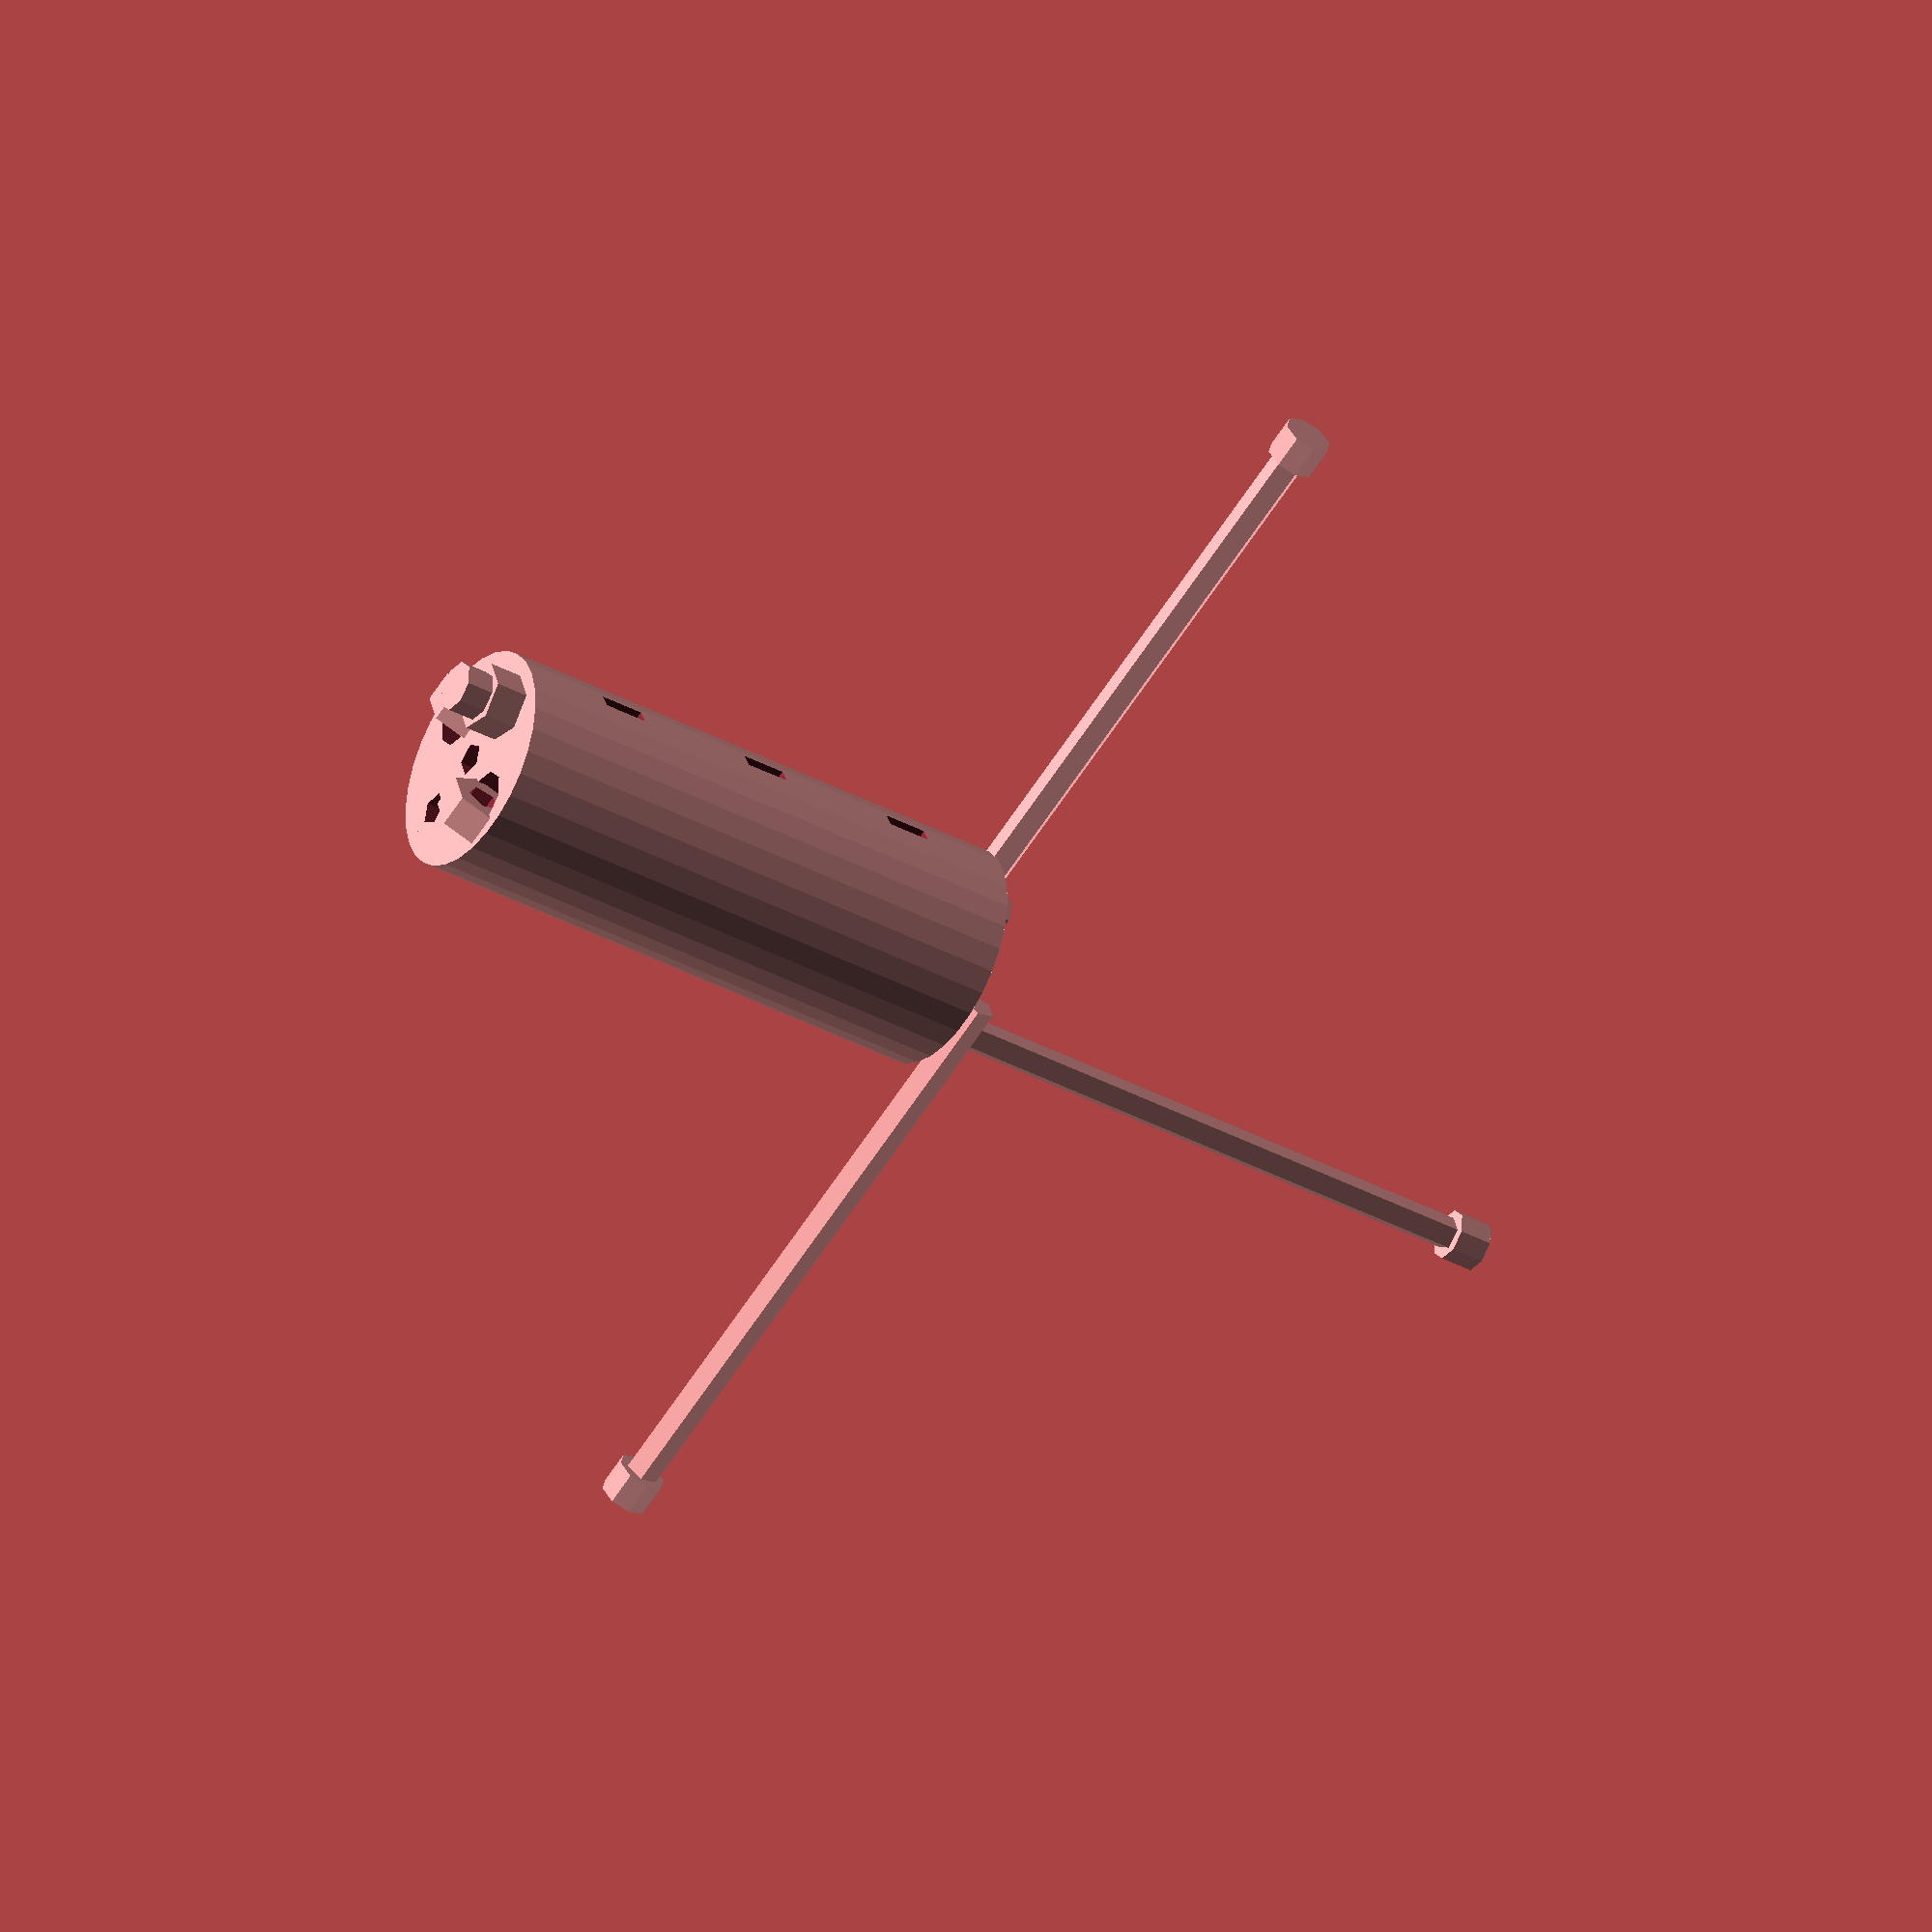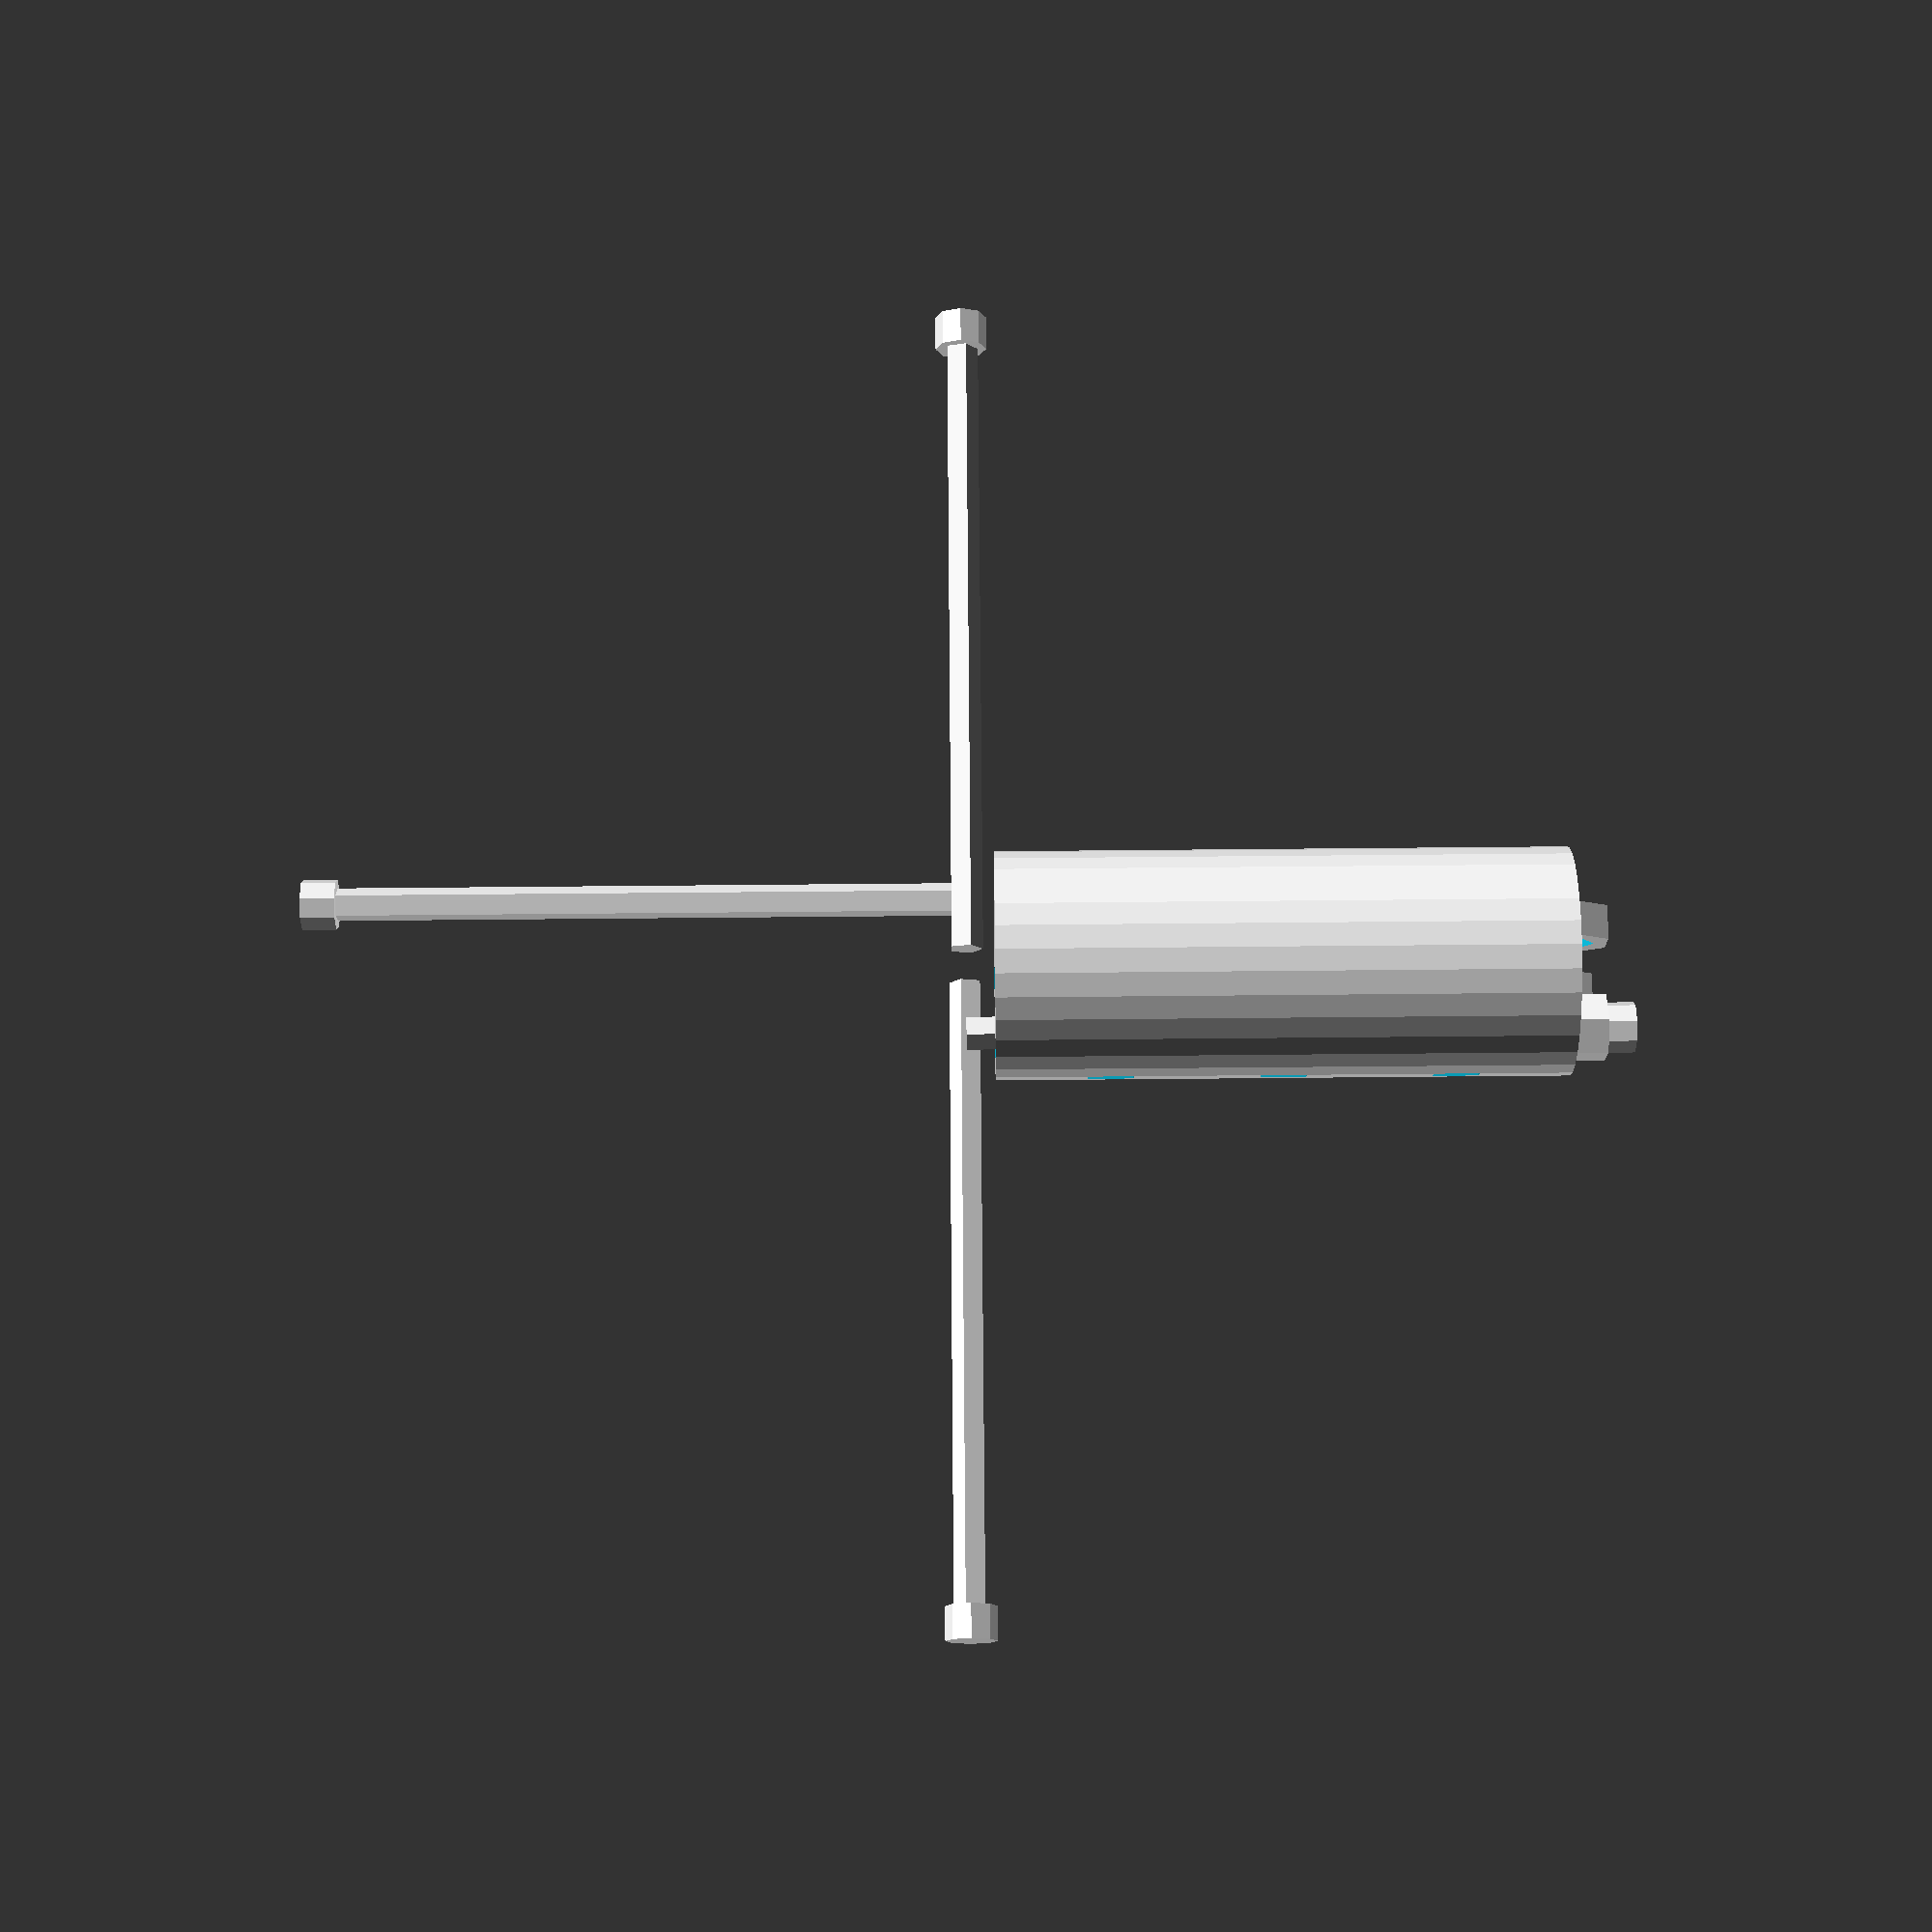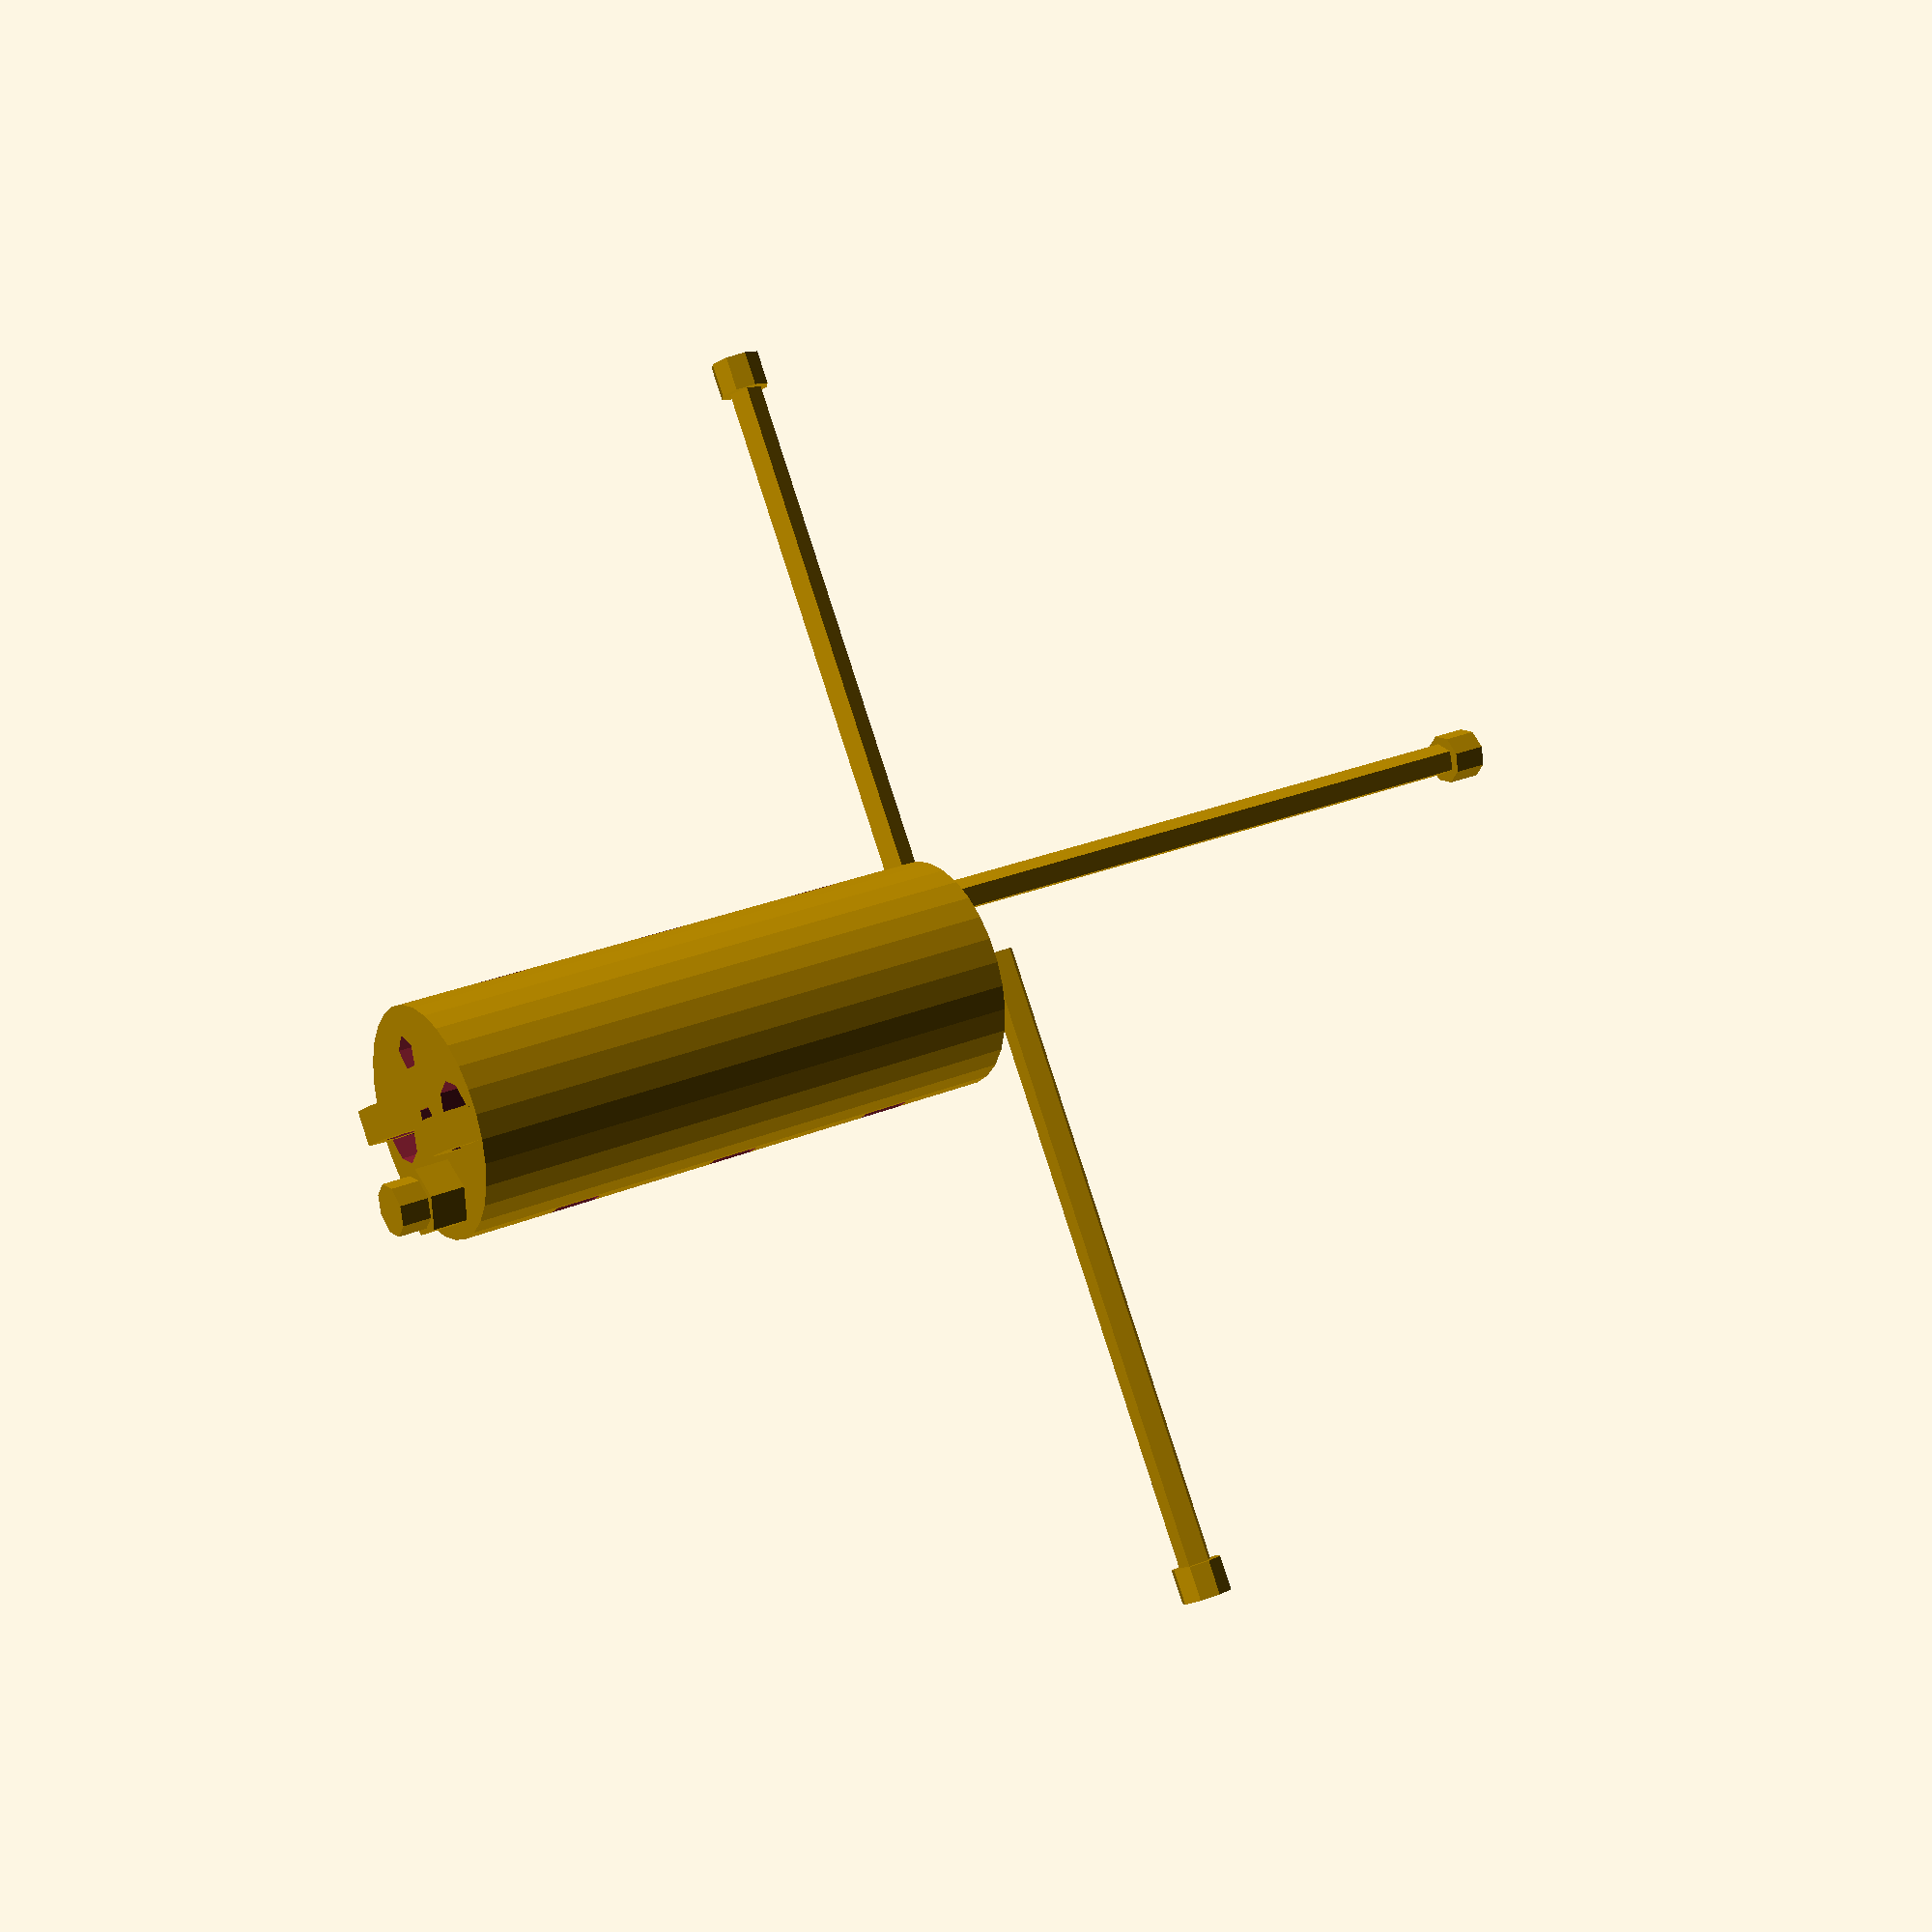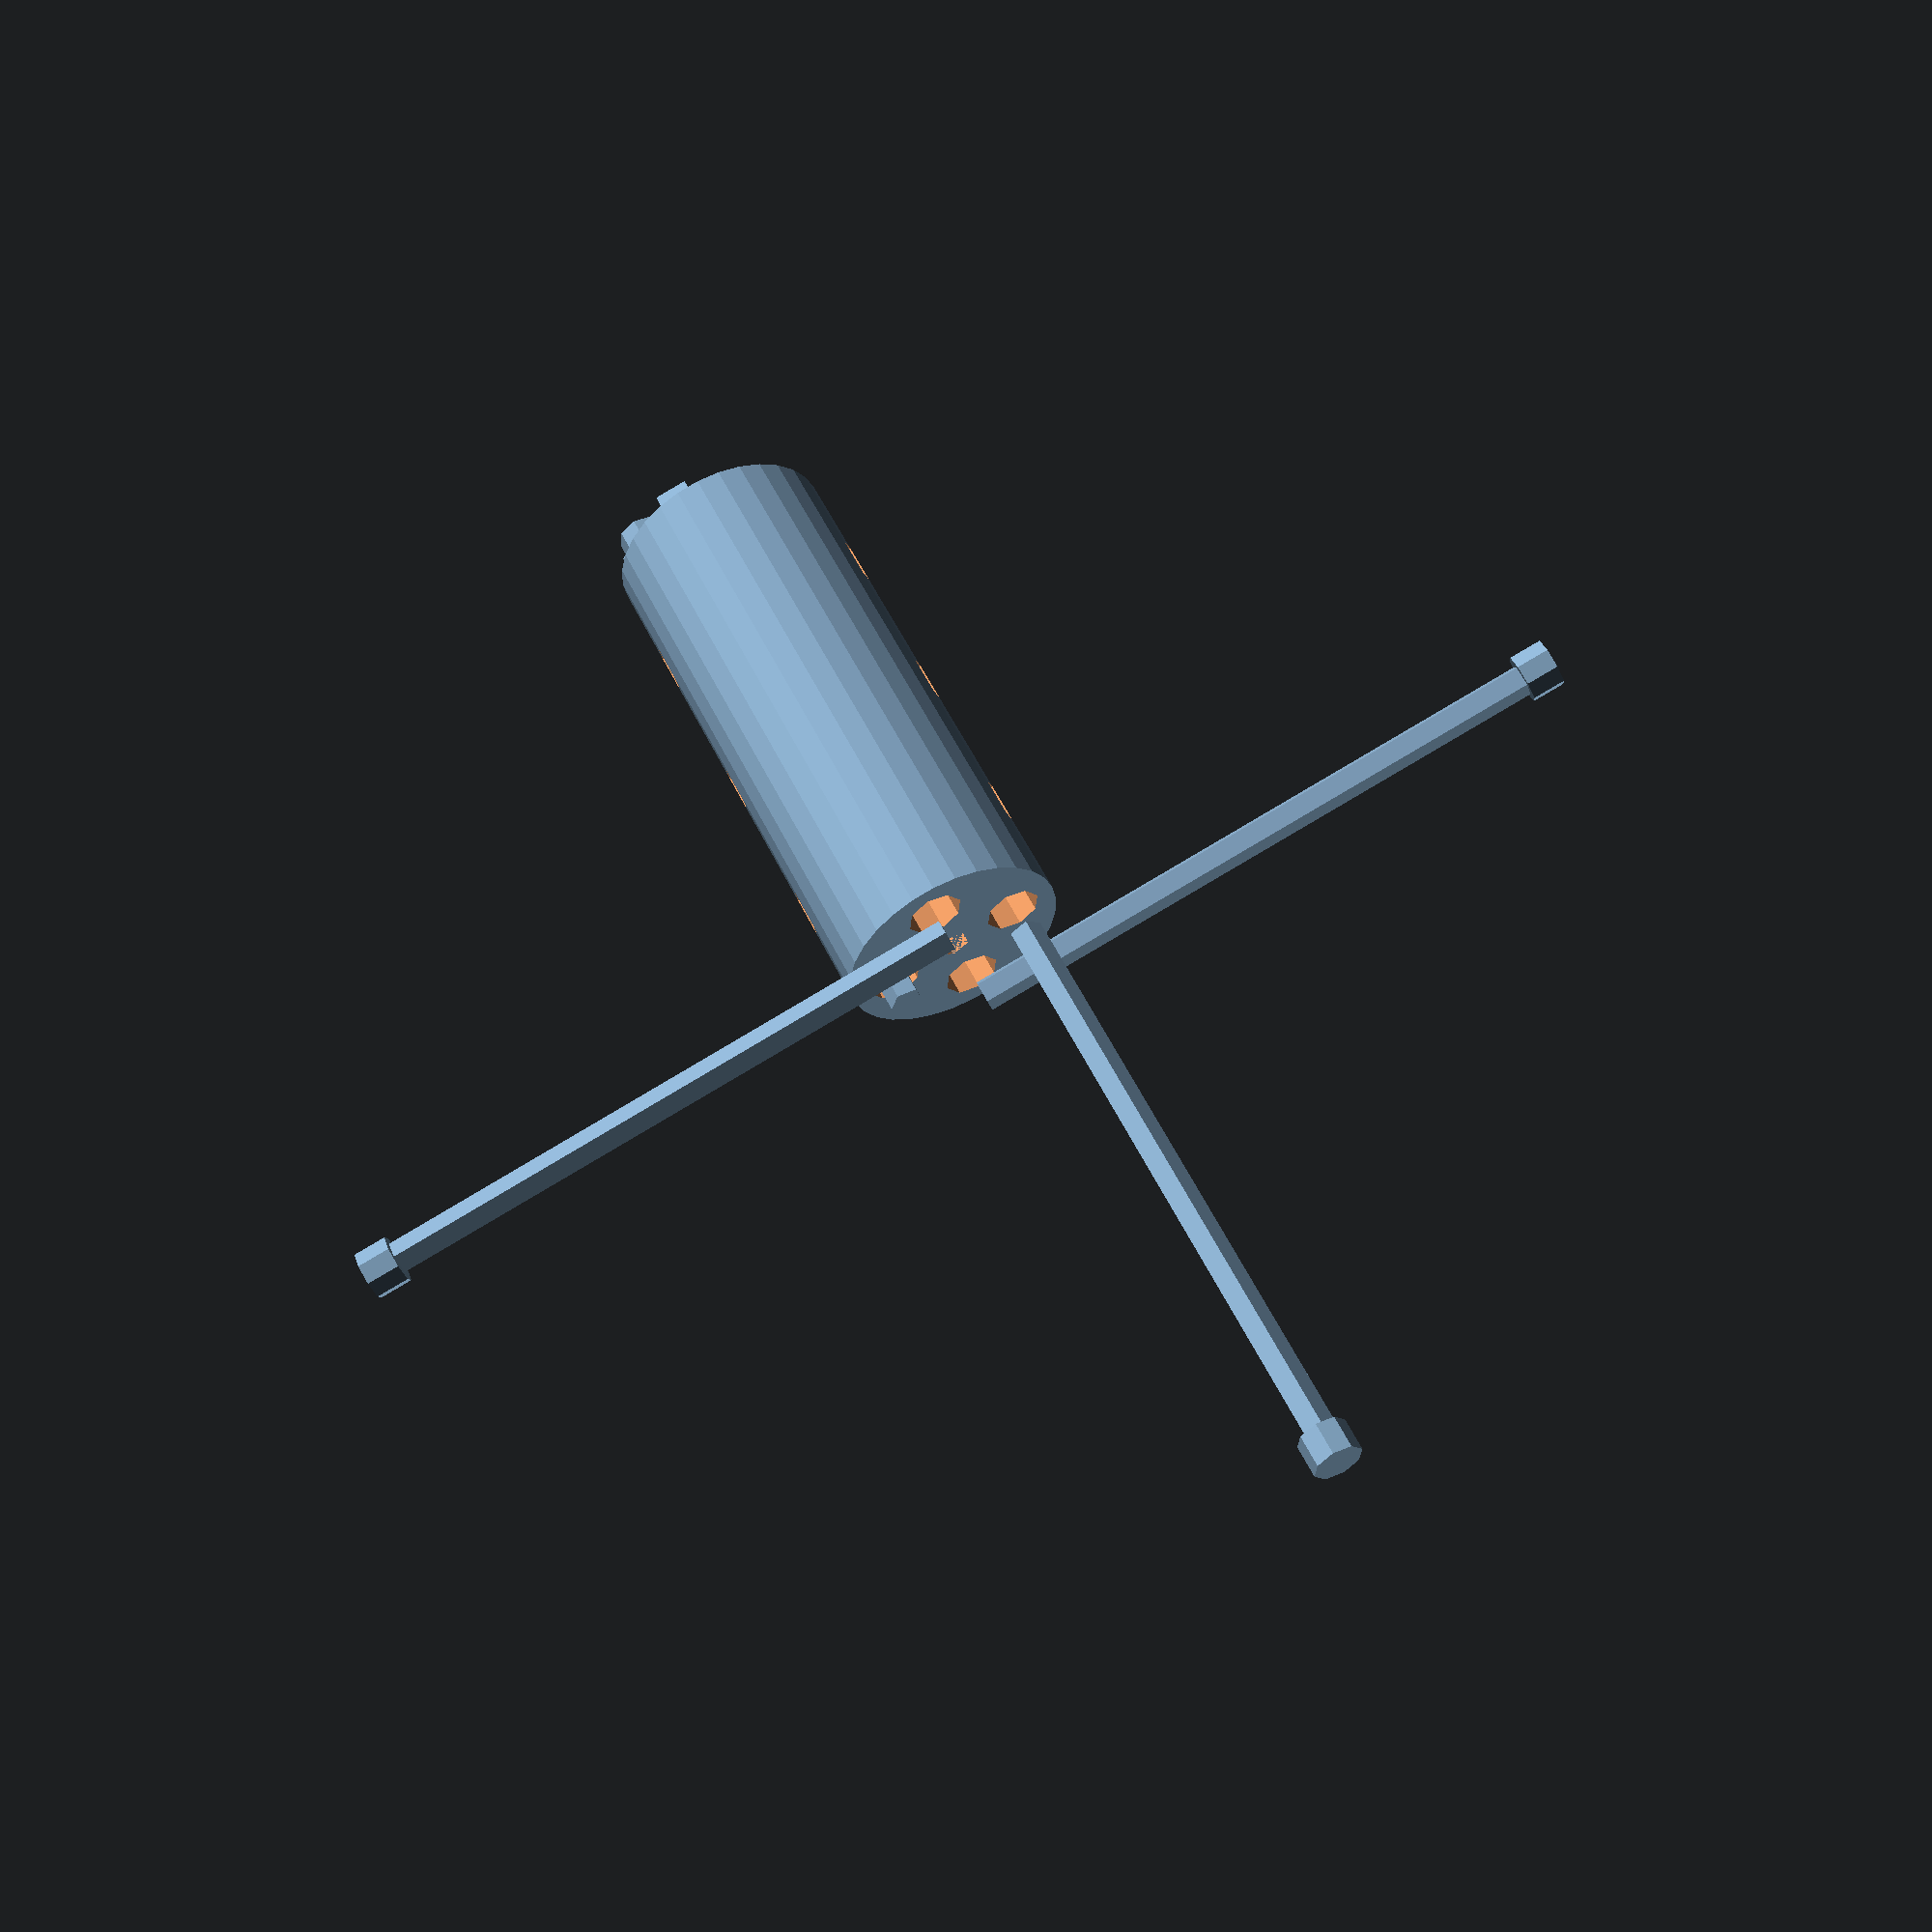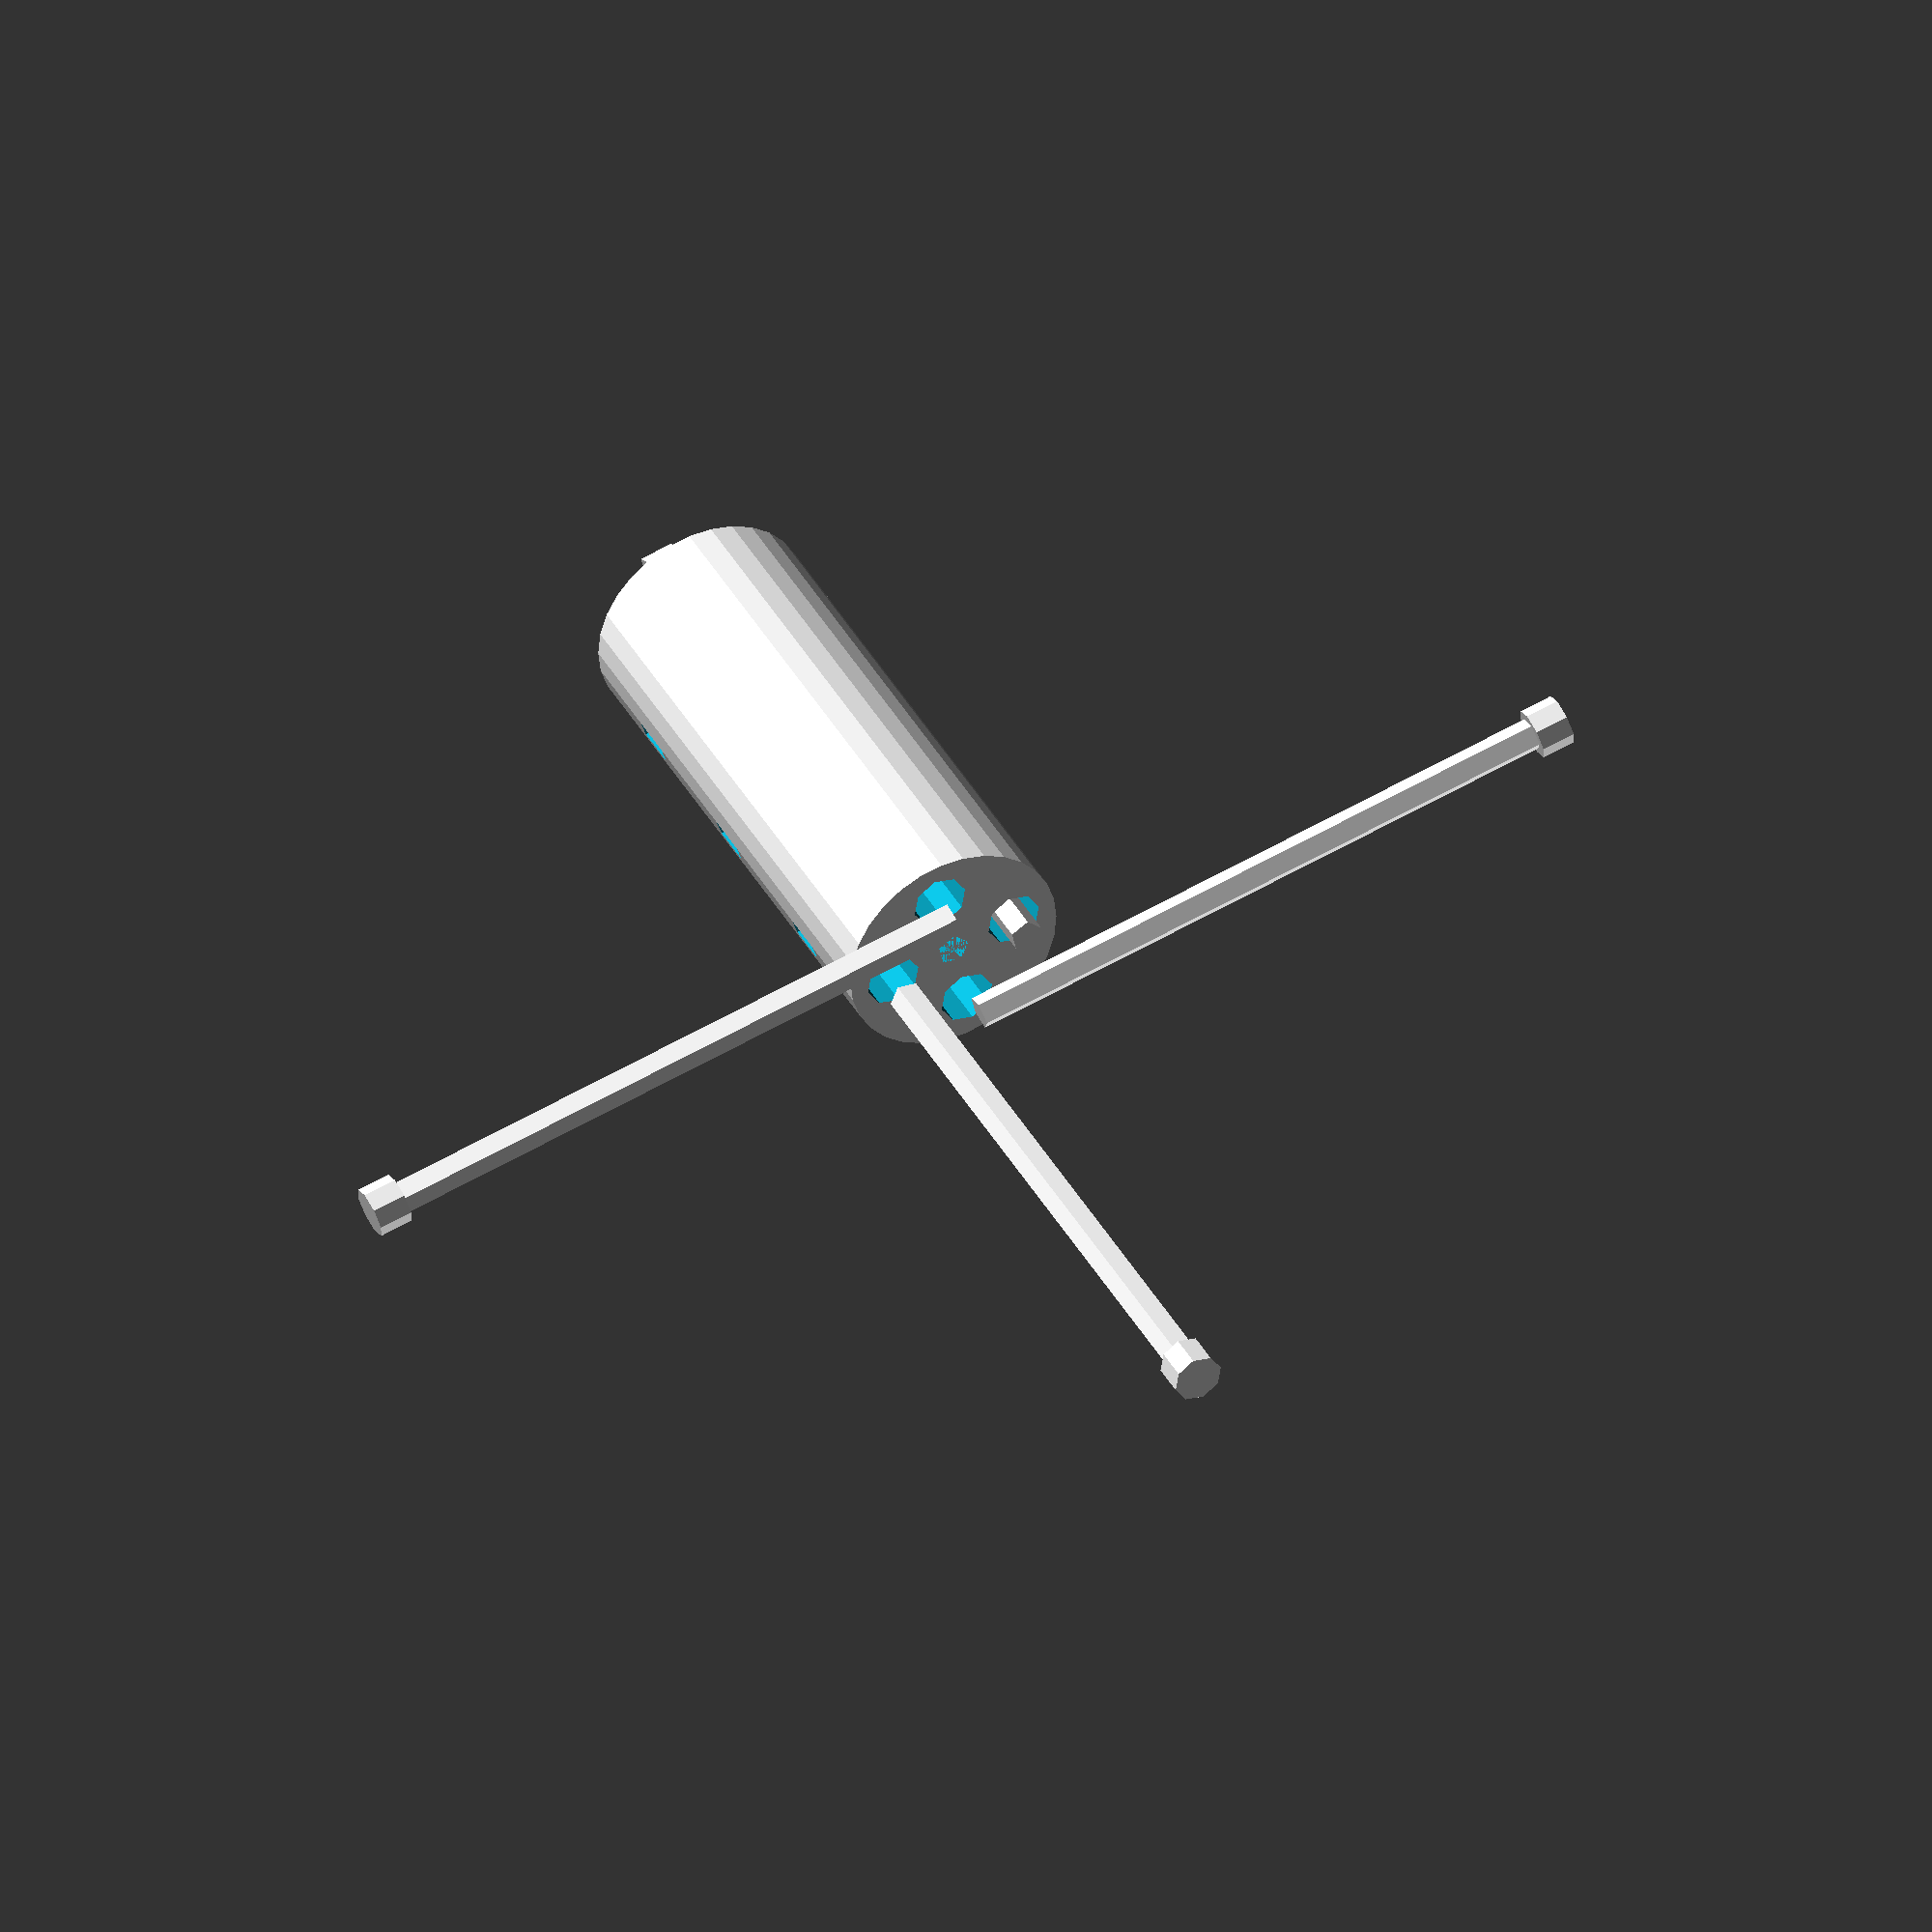
<openscad>

// Parameters for components
cylinder_diameter = 20;
cylinder_length = 50;
hole_diameter = 3;
threaded_hole_diameter = 5;
groove_depth = 1.5;
groove_width = 2;
bolt_diameter = 3;
bolt_length = 55;
nut_diameter = 6;
nut_height = 3;

// Coupling Cylinder Function
module coupling_cylinder() {
    // Main body
    difference() {
        cylinder(r=cylinder_diameter / 2, h=cylinder_length, center=true);
        
        // Central hollow cavity
        translate([0, 0, -cylinder_length / 2])
            cylinder(r=hole_diameter / 2, h=cylinder_length * 1.5, center=false);

        // Threaded holes near each end
        for (i=[-1, 1]) {
            for (theta = [0, 90, 180, 270]) {
                translate([
                    (cylinder_diameter / 2 - 4) * cos(theta),
                    (cylinder_diameter / 2 - 4) * sin(theta),
                    i * (cylinder_length / 2 - 10)
                ])
                rotate([0, 0, theta])
                    cylinder(r=threaded_hole_diameter / 2, h=cylinder_length, center=true);
            }
        }

        // Functional grooves
        for (offset = [-1, 0, 1]) {
            translate([0, 0, offset * 15])
                rotate([90, 0, 0])
                    translate([-cylinder_diameter / 2, -groove_width, -groove_depth])
                        cube([cylinder_diameter, groove_width * 2, groove_depth], center=false);
        }
    }
}

// Bolt Function
module bolt() {
    union() {
        // Bolt shaft
        cylinder(r=bolt_diameter / 2, h=bolt_length, center=false);
        
        // Bolt head
        translate([0, 0, bolt_length])
            cylinder(r=bolt_diameter * 1.5 / 2, h=bolt_diameter, center=false);
    }
}

// Nut Function
module nut() {
    difference() {
        // Outer hexagonal shape
        rotate([0, 0, 30])
            linear_extrude(height=nut_height)
                polygon(points=[
                    [nut_diameter / 2, 0],
                    [nut_diameter / 4, nut_diameter * sqrt(3) / 4],
                    [-nut_diameter / 4, nut_diameter * sqrt(3) / 4],
                    [-nut_diameter / 2, 0],
                    [-nut_diameter / 4, -nut_diameter * sqrt(3) / 4],
                    [nut_diameter / 4, -nut_diameter * sqrt(3) / 4]
                ]);

        // Inner circular hole
        translate([0, 0, -1])
            cylinder(r=bolt_diameter / 2, h=nut_height + 2, center=false);
    }
}

// Assembly
module assembly() {
    // Layer 1: Coupling cylinder
    coupling_cylinder();

    // Layer 2: Bolts and nuts
    for (theta = [0, 90, 180, 270]) {
        // Bolts
        translate([
            (cylinder_diameter / 2 - 4) * cos(theta),
            (cylinder_diameter / 2 - 4) * sin(theta),
            -bolt_length / 2
        ])
        rotate([0, theta, 0])
            bolt();

        // Nuts
        translate([
            (cylinder_diameter / 2 - 4) * cos(theta),
            (cylinder_diameter / 2 - 4) * sin(theta),
            cylinder_length / 2
        ])
        rotate([0, theta, 0])
            nut();
    }
}

// Render the full assembly
assembly();


</openscad>
<views>
elev=37.4 azim=340.3 roll=55.4 proj=o view=solid
elev=257.5 azim=206.8 roll=269.5 proj=p view=solid
elev=153.3 azim=235.5 roll=123.0 proj=p view=wireframe
elev=304.0 azim=17.0 roll=154.4 proj=p view=solid
elev=140.2 azim=12.6 roll=26.1 proj=o view=wireframe
</views>
